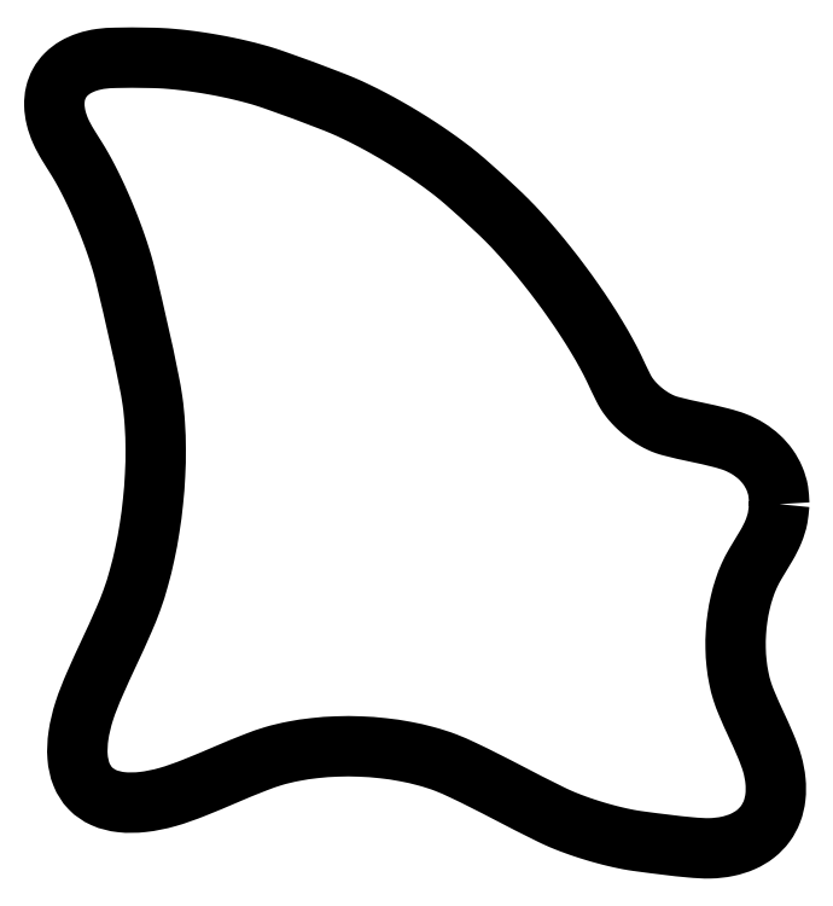
<metadata>
{"format":"dxf","ext":"dxf","renderer":"ezdxf+matplotlib","layout":"modelspace","background":"white","min_lineweight":24,"dpi":150}
</metadata>
<code>
0
SECTION
2
ENTITIES
0
SPLINE
8
0
70
0
71
3
72
434
73
430
74
0
42
1e-09
43
1e-10
44
1e-10
40
0
40
0
40
0
40
0
40
1.283
40
1.283
40
1.283
40
2.63
40
2.63
40
2.63
40
4.046
40
4.046
40
4.046
40
6.116
40
6.116
40
6.116
40
7.316
40
7.316
40
7.316
40
8.606
40
8.606
40
8.606
40
9.969
40
9.969
40
9.969
40
11.38
40
11.38
40
11.38
40
12.82
40
12.82
40
12.82
40
14.26
40
14.26
40
14.26
40
15.67
40
15.67
40
15.67
40
17.03
40
17.03
40
17.03
40
18.32
40
18.32
40
18.32
40
19.52
40
19.52
40
19.52
40
23.84
40
23.84
40
23.84
40
25.64
40
25.64
40
25.64
40
27.27
40
27.27
40
27.27
40
28.77
40
28.77
40
28.77
40
30.15
40
30.15
40
30.15
40
31.46
40
31.46
40
31.46
40
32.78
40
32.78
40
32.78
40
34.16
40
34.16
40
34.16
40
35.65
40
35.65
40
35.65
40
37.29
40
37.29
40
37.29
40
39.08
40
39.08
40
39.08
40
43.75
40
43.75
40
43.75
40
44.5
40
44.5
40
44.5
40
45.35
40
45.35
40
45.35
40
46.26
40
46.26
40
46.26
40
47.21
40
47.21
40
47.21
40
48.19
40
48.19
40
48.19
40
49.17
40
49.17
40
49.17
40
50.13
40
50.13
40
50.13
40
51.04
40
51.04
40
51.04
40
51.88
40
51.88
40
51.88
40
52.63
40
52.63
40
52.63
40
61.77
40
61.77
40
61.77
40
63.52
40
63.52
40
63.52
40
65.42
40
65.42
40
65.42
40
67.44
40
67.44
40
67.44
40
69.53
40
69.53
40
69.53
40
71.67
40
71.67
40
71.67
40
73.81
40
73.81
40
73.81
40
75.91
40
75.91
40
75.91
40
77.93
40
77.93
40
77.93
40
79.83
40
79.83
40
79.83
40
81.58
40
81.58
40
81.58
40
87.76
40
87.76
40
87.76
40
90.45
40
90.45
40
90.45
40
92.8
40
92.8
40
92.8
40
94.79
40
94.79
40
94.79
40
96.48
40
96.48
40
96.48
40
97.99
40
97.99
40
97.99
40
99.5
40
99.5
40
99.5
40
101.2
40
101.2
40
101.2
40
103.2
40
103.2
40
103.2
40
105.5
40
105.5
40
105.5
40
108.2
40
108.2
40
108.2
40
114.8
40
114.8
40
114.8
40
116.8
40
116.8
40
116.8
40
119
40
119
40
119
40
121.3
40
121.3
40
121.3
40
123.7
40
123.7
40
123.7
40
126.2
40
126.2
40
126.2
40
128.7
40
128.7
40
128.7
40
131.1
40
131.1
40
131.1
40
133.4
40
133.4
40
133.4
40
135.6
40
135.6
40
135.6
40
137.6
40
137.6
40
137.6
40
147.1
40
147.1
40
147.1
40
148.2
40
148.2
40
148.2
40
149.3
40
149.3
40
149.3
40
150.6
40
150.6
40
150.6
40
151.9
40
151.9
40
151.9
40
153.3
40
153.3
40
153.3
40
154.6
40
154.6
40
154.6
40
155.9
40
155.9
40
155.9
40
157.2
40
157.2
40
157.2
40
158.4
40
158.4
40
158.4
40
159.4
40
159.4
40
159.4
40
161
40
161
40
161
40
162.4
40
162.4
40
162.4
40
163.7
40
163.7
40
163.7
40
164.9
40
164.9
40
164.9
40
166
40
166
40
166
40
167
40
167
40
167
40
168
40
168
40
168
40
169.1
40
169.1
40
169.1
40
170.3
40
170.3
40
170.3
40
171.6
40
171.6
40
171.6
40
173
40
173
40
173
40
176.1
40
176.1
40
176.1
40
177.1
40
177.1
40
177.1
40
178.3
40
178.3
40
178.3
40
179.5
40
179.5
40
179.5
40
180.8
40
180.8
40
180.8
40
182.2
40
182.2
40
182.2
40
183.5
40
183.5
40
183.5
40
184.9
40
184.9
40
184.9
40
186.1
40
186.1
40
186.1
40
187.3
40
187.3
40
187.3
40
188.3
40
188.3
40
188.3
40
193.5
40
193.5
40
193.5
40
194.8
40
194.8
40
194.8
40
196.3
40
196.3
40
196.3
40
197.9
40
197.9
40
197.9
40
199.5
40
199.5
40
199.5
40
201.2
40
201.2
40
201.2
40
202.9
40
202.9
40
202.9
40
204.6
40
204.6
40
204.6
40
206.1
40
206.1
40
206.1
40
207.6
40
207.6
40
207.6
40
208.9
40
208.9
40
208.9
40
212.1
40
212.1
40
212.1
40
213.7
40
213.7
40
213.7
40
215.4
40
215.4
40
215.4
40
217.3
40
217.3
40
217.3
40
219.4
40
219.4
40
219.4
40
221.4
40
221.4
40
221.4
40
223.5
40
223.5
40
223.5
40
225.5
40
225.5
40
225.5
40
227.4
40
227.4
40
227.4
40
229.2
40
229.2
40
229.2
40
230.8
40
230.8
40
230.8
40
232.8
40
232.8
40
232.8
40
233.3
40
233.3
40
233.3
40
233.9
40
233.9
40
233.9
40
234.5
40
234.5
40
234.5
40
235.1
40
235.1
40
235.1
40
235.7
40
235.7
40
235.7
40
236.4
40
236.4
40
236.4
40
237
40
237
40
237
40
237.6
40
237.6
40
237.6
40
238.1
40
238.1
40
238.1
40
238.7
40
238.7
40
238.7
40
243.4
40
243.4
40
243.4
40
244.8
40
244.8
40
244.8
40
246.2
40
246.2
40
246.2
40
247.5
40
247.5
40
247.5
40
248.7
40
248.7
40
248.7
40
249.9
40
249.9
40
249.9
40
251.1
40
251.1
40
251.1
40
252.4
40
252.4
40
252.4
40
252.4
10
339.1
20
-41.03
30
0
10
339.1
20
-41.58
30
0
10
339.1
20
-41.92
30
0
10
339
20
-42.31
30
0
10
338.9
20
-42.71
30
0
10
338.8
20
-43.17
30
0
10
338.6
20
-43.59
30
0
10
338.4
20
-44.04
30
0
10
338.2
20
-44.45
30
0
10
338
20
-44.86
30
0
10
337.6
20
-45.46
30
0
10
337.2
20
-46.04
30
0
10
336.9
20
-46.63
30
0
10
336.7
20
-46.98
30
0
10
336.5
20
-47.34
30
0
10
336.3
20
-47.7
30
0
10
336.2
20
-48.09
30
0
10
336
20
-48.49
30
0
10
335.9
20
-48.9
30
0
10
335.7
20
-49.33
30
0
10
335.6
20
-49.77
30
0
10
335.5
20
-50.21
30
0
10
335.4
20
-50.67
30
0
10
335.3
20
-51.14
30
0
10
335.2
20
-51.6
30
0
10
335.2
20
-52.08
30
0
10
335.1
20
-52.56
30
0
10
335.1
20
-53.03
30
0
10
335.1
20
-53.51
30
0
10
335.1
20
-53.99
30
0
10
335.1
20
-54.47
30
0
10
335.1
20
-54.94
30
0
10
335.1
20
-55.41
30
0
10
335.2
20
-55.88
30
0
10
335.2
20
-56.33
30
0
10
335.3
20
-56.78
30
0
10
335.4
20
-57.23
30
0
10
335.4
20
-57.65
30
0
10
335.5
20
-58.07
30
0
10
335.7
20
-58.48
30
0
10
335.8
20
-58.86
30
0
10
335.9
20
-59.23
30
0
10
336.1
20
-59.6
30
0
10
336.7
20
-60.93
30
0
10
337.3
20
-62.22
30
0
10
337.9
20
-63.55
30
0
10
338.1
20
-64.1
30
0
10
338.3
20
-64.66
30
0
10
338.5
20
-65.23
30
0
10
338.6
20
-65.76
30
0
10
338.7
20
-66.3
30
0
10
338.8
20
-66.84
30
0
10
338.8
20
-67.34
30
0
10
338.8
20
-67.84
30
0
10
338.8
20
-68.33
30
0
10
338.7
20
-68.79
30
0
10
338.6
20
-69.25
30
0
10
338.5
20
-69.68
30
0
10
338.3
20
-70.09
30
0
10
338.1
20
-70.48
30
0
10
337.8
20
-70.83
30
0
10
337.6
20
-71.19
30
0
10
337.3
20
-71.5
30
0
10
336.9
20
-71.77
30
0
10
336.6
20
-72.06
30
0
10
336.2
20
-72.29
30
0
10
335.7
20
-72.48
30
0
10
335.3
20
-72.68
30
0
10
334.8
20
-72.83
30
0
10
334.3
20
-72.93
30
0
10
333.8
20
-73.04
30
0
10
333.2
20
-73.1
30
0
10
332.7
20
-73.12
30
0
10
332.1
20
-73.13
30
0
10
331.5
20
-73.08
30
0
10
330.9
20
-73.03
30
0
10
329.3
20
-72.89
30
0
10
327.8
20
-72.69
30
0
10
326.3
20
-72.48
30
0
10
326
20
-72.45
30
0
10
325.8
20
-72.42
30
0
10
325.5
20
-72.38
30
0
10
325.2
20
-72.33
30
0
10
325
20
-72.28
30
0
10
324.7
20
-72.22
30
0
10
324.4
20
-72.16
30
0
10
324.1
20
-72.09
30
0
10
323.8
20
-72.02
30
0
10
323.5
20
-71.95
30
0
10
323.2
20
-71.87
30
0
10
322.9
20
-71.79
30
0
10
322.5
20
-71.7
30
0
10
322.2
20
-71.61
30
0
10
321.9
20
-71.52
30
0
10
321.6
20
-71.42
30
0
10
321.3
20
-71.32
30
0
10
321
20
-71.22
30
0
10
320.7
20
-71.12
30
0
10
320.4
20
-71.02
30
0
10
320.1
20
-70.91
30
0
10
319.8
20
-70.8
30
0
10
319.5
20
-70.7
30
0
10
319.2
20
-70.58
30
0
10
319
20
-70.48
30
0
10
318.7
20
-70.37
30
0
10
318.5
20
-70.26
30
0
10
318.2
20
-70.15
30
0
10
318
20
-70.04
30
0
10
317.8
20
-69.93
30
0
10
315
20
-68.6
30
0
10
312.4
20
-67.11
30
0
10
309.6
20
-65.82
30
0
10
309.1
20
-65.57
30
0
10
308.6
20
-65.33
30
0
10
308
20
-65.12
30
0
10
307.4
20
-64.89
30
0
10
306.8
20
-64.71
30
0
10
306.2
20
-64.54
30
0
10
305.6
20
-64.36
30
0
10
304.9
20
-64.21
30
0
10
304.2
20
-64.09
30
0
10
303.6
20
-63.96
30
0
10
302.9
20
-63.86
30
0
10
302.2
20
-63.78
30
0
10
301.5
20
-63.7
30
0
10
300.7
20
-63.65
30
0
10
300
20
-63.63
30
0
10
299.3
20
-63.6
30
0
10
298.6
20
-63.6
30
0
10
297.9
20
-63.62
30
0
10
297.2
20
-63.65
30
0
10
296.5
20
-63.7
30
0
10
295.8
20
-63.77
30
0
10
295.1
20
-63.85
30
0
10
294.5
20
-63.95
30
0
10
293.8
20
-64.08
30
0
10
293.2
20
-64.19
30
0
10
292.6
20
-64.34
30
0
10
292
20
-64.52
30
0
10
291.4
20
-64.69
30
0
10
290.8
20
-64.89
30
0
10
290.3
20
-65.1
30
0
10
288.4
20
-65.84
30
0
10
286.5
20
-66.7
30
0
10
284.6
20
-67.46
30
0
10
283.8
20
-67.79
30
0
10
282.9
20
-68.1
30
0
10
282
20
-68.34
30
0
10
281.3
20
-68.56
30
0
10
280.5
20
-68.71
30
0
10
279.7
20
-68.8
30
0
10
279.1
20
-68.87
30
0
10
278.4
20
-68.89
30
0
10
277.8
20
-68.81
30
0
10
277.2
20
-68.75
30
0
10
276.6
20
-68.62
30
0
10
276.1
20
-68.38
30
0
10
275.7
20
-68.18
30
0
10
275.2
20
-67.89
30
0
10
274.9
20
-67.52
30
0
10
274.5
20
-67.16
30
0
10
274.3
20
-66.72
30
0
10
274.1
20
-66.25
30
0
10
273.8
20
-65.73
30
0
10
273.7
20
-65.16
30
0
10
273.7
20
-64.6
30
0
10
273.6
20
-63.94
30
0
10
273.7
20
-63.27
30
0
10
273.8
20
-62.61
30
0
10
273.9
20
-61.84
30
0
10
274.1
20
-61.07
30
0
10
274.3
20
-60.33
30
0
10
274.6
20
-59.47
30
0
10
274.9
20
-58.64
30
0
10
275.3
20
-57.82
30
0
10
276.2
20
-55.8
30
0
10
277.1
20
-53.84
30
0
10
278
20
-51.82
30
0
10
278.3
20
-51.22
30
0
10
278.5
20
-50.61
30
0
10
278.7
20
-49.99
30
0
10
279
20
-49.31
30
0
10
279.2
20
-48.62
30
0
10
279.4
20
-47.92
30
0
10
279.6
20
-47.17
30
0
10
279.8
20
-46.42
30
0
10
280
20
-45.66
30
0
10
280.1
20
-44.87
30
0
10
280.3
20
-44.07
30
0
10
280.4
20
-43.27
30
0
10
280.5
20
-42.45
30
0
10
280.6
20
-41.63
30
0
10
280.7
20
-40.81
30
0
10
280.8
20
-39.98
30
0
10
280.9
20
-39.15
30
0
10
280.9
20
-38.33
30
0
10
281
20
-37.52
30
0
10
281
20
-36.71
30
0
10
281
20
-35.89
30
0
10
281
20
-35.12
30
0
10
280.9
20
-34.34
30
0
10
280.9
20
-33.57
30
0
10
280.8
20
-32.85
30
0
10
280.8
20
-32.13
30
0
10
280.7
20
-31.41
30
0
10
280.6
20
-30.76
30
0
10
280.5
20
-30.11
30
0
10
280.3
20
-29.47
30
0
10
279.7
20
-26.35
30
0
10
279
20
-23.26
30
0
10
278.3
20
-20.17
30
0
10
278.2
20
-19.83
30
0
10
278.1
20
-19.49
30
0
10
278
20
-19.16
30
0
10
277.9
20
-18.78
30
0
10
277.8
20
-18.41
30
0
10
277.7
20
-18.04
30
0
10
277.5
20
-17.64
30
0
10
277.4
20
-17.24
30
0
10
277.3
20
-16.84
30
0
10
277.1
20
-16.42
30
0
10
277
20
-16.01
30
0
10
276.8
20
-15.6
30
0
10
276.7
20
-15.18
30
0
10
276.5
20
-14.75
30
0
10
276.3
20
-14.34
30
0
10
276.2
20
-13.92
30
0
10
276
20
-13.5
30
0
10
275.8
20
-13.09
30
0
10
275.6
20
-12.69
30
0
10
275.4
20
-12.28
30
0
10
275.2
20
-11.89
30
0
10
275.1
20
-11.51
30
0
10
274.9
20
-11.13
30
0
10
274.7
20
-10.76
30
0
10
274.5
20
-10.41
30
0
10
274.3
20
-10.07
30
0
10
274.1
20
-9.732
30
0
10
274
20
-9.428
30
0
10
273.8
20
-9.129
30
0
10
273.6
20
-8.832
30
0
10
273.3
20
-8.392
30
0
10
273
20
-7.959
30
0
10
272.8
20
-7.516
30
0
10
272.5
20
-7.107
30
0
10
272.3
20
-6.688
30
0
10
272.1
20
-6.251
30
0
10
271.9
20
-5.854
30
0
10
271.8
20
-5.441
30
0
10
271.7
20
-5.017
30
0
10
271.6
20
-4.633
30
0
10
271.5
20
-4.24
30
0
10
271.5
20
-3.845
30
0
10
271.5
20
-3.482
30
0
10
271.5
20
-3.117
30
0
10
271.6
20
-2.763
30
0
10
271.7
20
-2.427
30
0
10
271.8
20
-2.101
30
0
10
272
20
-1.799
30
0
10
272.2
20
-1.497
30
0
10
272.4
20
-1.219
30
0
10
272.6
20
-0.9747
30
0
10
272.9
20
-0.7174
30
0
10
273.2
20
-0.4967
30
0
10
273.5
20
-0.3118
30
0
10
273.8
20
-0.1105
30
0
10
274.2
20
0.04828
30
0
10
274.6
20
0.1737
30
0
10
275
20
0.312
30
0
10
275.4
20
0.4097
30
0
10
275.8
20
0.4699
30
0
10
276.3
20
0.5361
30
0
10
276.8
20
0.557
30
0
10
277.3
20
0.5695
30
0
10
278.3
20
0.5957
30
0
10
279.3
20
0.585
30
0
10
280.3
20
0.5695
30
0
10
280.6
20
0.5641
30
0
10
281
20
0.5581
30
0
10
281.3
20
0.5429
30
0
10
281.7
20
0.5261
30
0
10
282.1
20
0.4979
30
0
10
282.5
20
0.4641
30
0
10
282.9
20
0.4276
30
0
10
283.3
20
0.3844
30
0
10
283.7
20
0.3348
30
0
10
284.2
20
0.2828
30
0
10
284.6
20
0.2236
30
0
10
285
20
0.1583
30
0
10
285.5
20
0.09153
30
0
10
285.9
20
0.01836
30
0
10
286.4
20
-0.06102
30
0
10
286.8
20
-0.1404
30
0
10
287.2
20
-0.226
30
0
10
287.7
20
-0.3179
30
0
10
288.1
20
-0.4076
30
0
10
288.5
20
-0.5033
30
0
10
289
20
-0.6059
30
0
10
289.4
20
-0.7036
30
0
10
289.8
20
-0.8075
30
0
10
290.2
20
-0.9179
30
0
10
290.6
20
-1.02
30
0
10
290.9
20
-1.128
30
0
10
291.3
20
-1.246
30
0
10
291.6
20
-1.353
30
0
10
292
20
-1.467
30
0
10
292.3
20
-1.583
30
0
10
293.9
20
-2.161
30
0
10
295.6
20
-2.763
30
0
10
297.2
20
-3.391
30
0
10
297.6
20
-3.548
30
0
10
298
20
-3.707
30
0
10
298.4
20
-3.878
30
0
10
298.8
20
-4.067
30
0
10
299.3
20
-4.271
30
0
10
299.7
20
-4.481
30
0
10
300.2
20
-4.709
30
0
10
300.7
20
-4.944
30
0
10
301.1
20
-5.187
30
0
10
301.6
20
-5.443
30
0
10
302.1
20
-5.707
30
0
10
302.6
20
-5.978
30
0
10
303.1
20
-6.256
30
0
10
303.6
20
-6.541
30
0
10
304
20
-6.834
30
0
10
304.5
20
-7.127
30
0
10
305
20
-7.427
30
0
10
305.5
20
-7.734
30
0
10
305.9
20
-8.035
30
0
10
306.4
20
-8.342
30
0
10
306.8
20
-8.657
30
0
10
307.3
20
-8.957
30
0
10
307.7
20
-9.264
30
0
10
308.1
20
-9.578
30
0
10
308.5
20
-9.87
30
0
10
308.9
20
-10.17
30
0
10
309.3
20
-10.48
30
0
10
309.6
20
-10.75
30
0
10
309.9
20
-11.04
30
0
10
310.2
20
-11.33
30
0
10
311
20
-12.03
30
0
10
311.8
20
-12.74
30
0
10
312.6
20
-13.46
30
0
10
313
20
-13.83
30
0
10
313.4
20
-14.19
30
0
10
313.7
20
-14.57
30
0
10
314.2
20
-14.99
30
0
10
314.6
20
-15.42
30
0
10
315
20
-15.86
30
0
10
315.4
20
-16.33
30
0
10
315.8
20
-16.81
30
0
10
316.2
20
-17.3
30
0
10
316.7
20
-17.81
30
0
10
317.1
20
-18.33
30
0
10
317.5
20
-18.85
30
0
10
317.9
20
-19.39
30
0
10
318.4
20
-19.93
30
0
10
318.8
20
-20.49
30
0
10
319.2
20
-21.04
30
0
10
319.6
20
-21.59
30
0
10
320
20
-22.16
30
0
10
320.4
20
-22.71
30
0
10
320.7
20
-23.26
30
0
10
321.1
20
-23.83
30
0
10
321.4
20
-24.36
30
0
10
321.8
20
-24.9
30
0
10
322.1
20
-25.45
30
0
10
322.4
20
-25.96
30
0
10
322.7
20
-26.47
30
0
10
323
20
-26.99
30
0
10
323.3
20
-27.45
30
0
10
323.5
20
-27.93
30
0
10
323.7
20
-28.4
30
0
10
324
20
-29
30
0
10
324.3
20
-29.61
30
0
10
324.6
20
-30.2
30
0
10
324.7
20
-30.35
30
0
10
324.8
20
-30.51
30
0
10
324.9
20
-30.65
30
0
10
325
20
-30.81
30
0
10
325.1
20
-30.97
30
0
10
325.2
20
-31.12
30
0
10
325.3
20
-31.28
30
0
10
325.4
20
-31.43
30
0
10
325.6
20
-31.58
30
0
10
325.7
20
-31.73
30
0
10
325.8
20
-31.88
30
0
10
326
20
-32.02
30
0
10
326.2
20
-32.16
30
0
10
326.3
20
-32.3
30
0
10
326.5
20
-32.44
30
0
10
326.6
20
-32.57
30
0
10
326.8
20
-32.69
30
0
10
327
20
-32.81
30
0
10
327.2
20
-32.93
30
0
10
327.3
20
-33.04
30
0
10
327.5
20
-33.14
30
0
10
327.7
20
-33.24
30
0
10
327.9
20
-33.34
30
0
10
328.1
20
-33.42
30
0
10
328.2
20
-33.5
30
0
10
328.4
20
-33.57
30
0
10
328.6
20
-33.63
30
0
10
328.7
20
-33.69
30
0
10
328.9
20
-33.74
30
0
10
329.1
20
-33.78
30
0
10
330.6
20
-34.19
30
0
10
332.2
20
-34.45
30
0
10
333.7
20
-34.85
30
0
10
334.2
20
-34.97
30
0
10
334.6
20
-35.1
30
0
10
335.1
20
-35.27
30
0
10
335.5
20
-35.44
30
0
10
335.9
20
-35.64
30
0
10
336.3
20
-35.88
30
0
10
336.6
20
-36.11
30
0
10
337
20
-36.37
30
0
10
337.3
20
-36.66
30
0
10
337.6
20
-36.94
30
0
10
337.9
20
-37.25
30
0
10
338.1
20
-37.59
30
0
10
338.3
20
-37.92
30
0
10
338.5
20
-38.27
30
0
10
338.7
20
-38.64
30
0
10
338.8
20
-39.02
30
0
10
339
20
-39.43
30
0
10
339
20
-39.8
30
0
10
339.1
20
-40.18
30
0
10
339.1
20
-40.53
30
0
10
339.1
20
-41.03
30
0
0
ENDSEC
0
EOF

</code>
